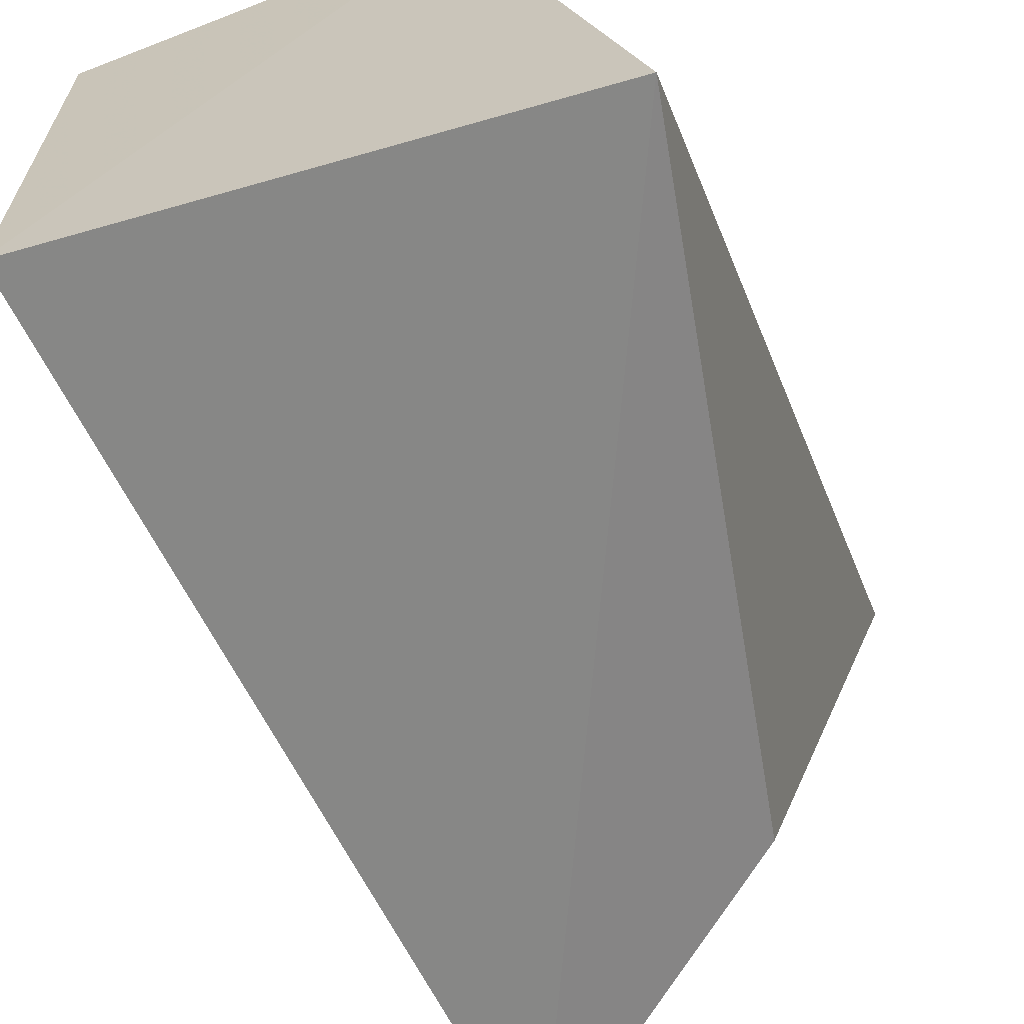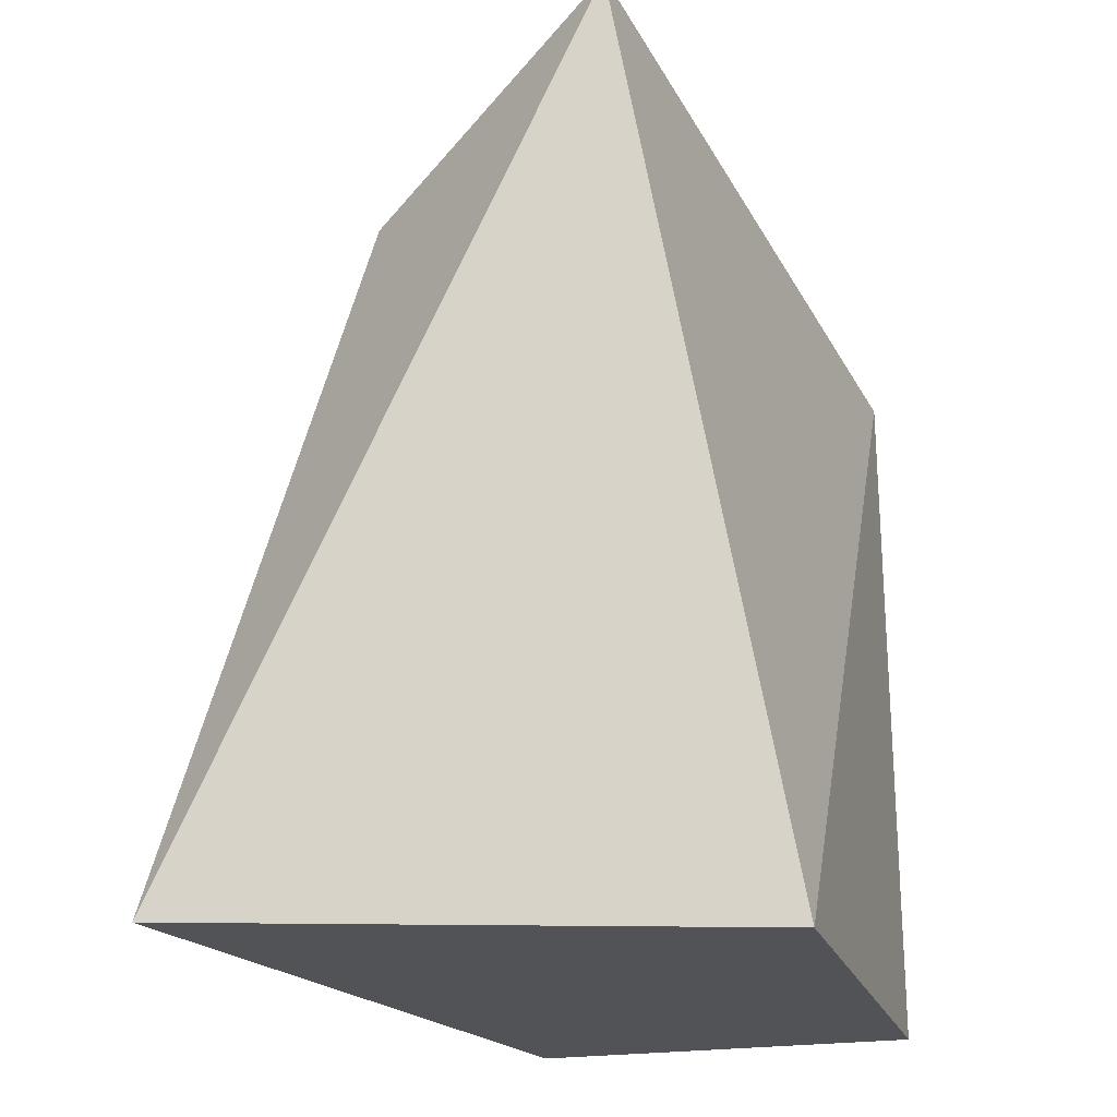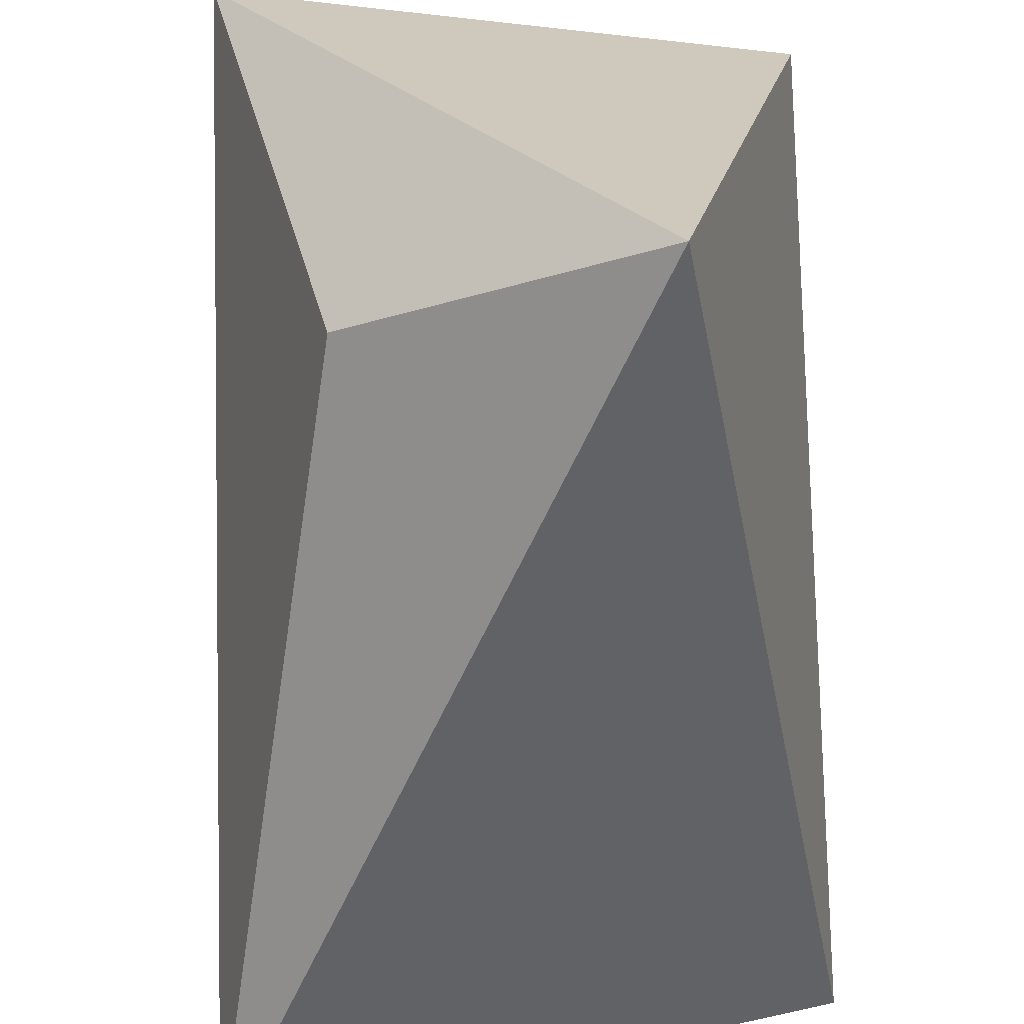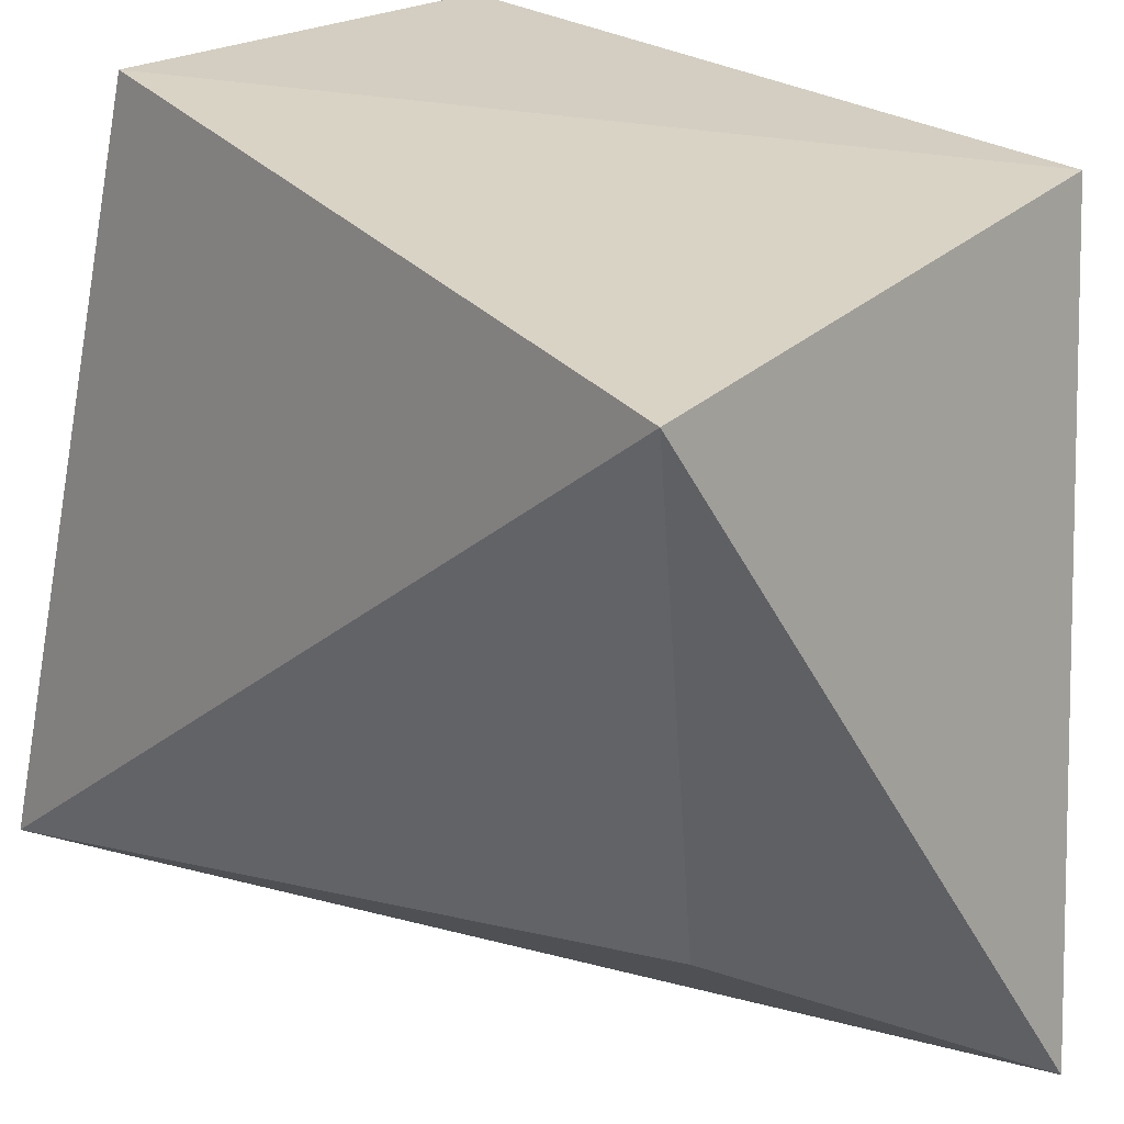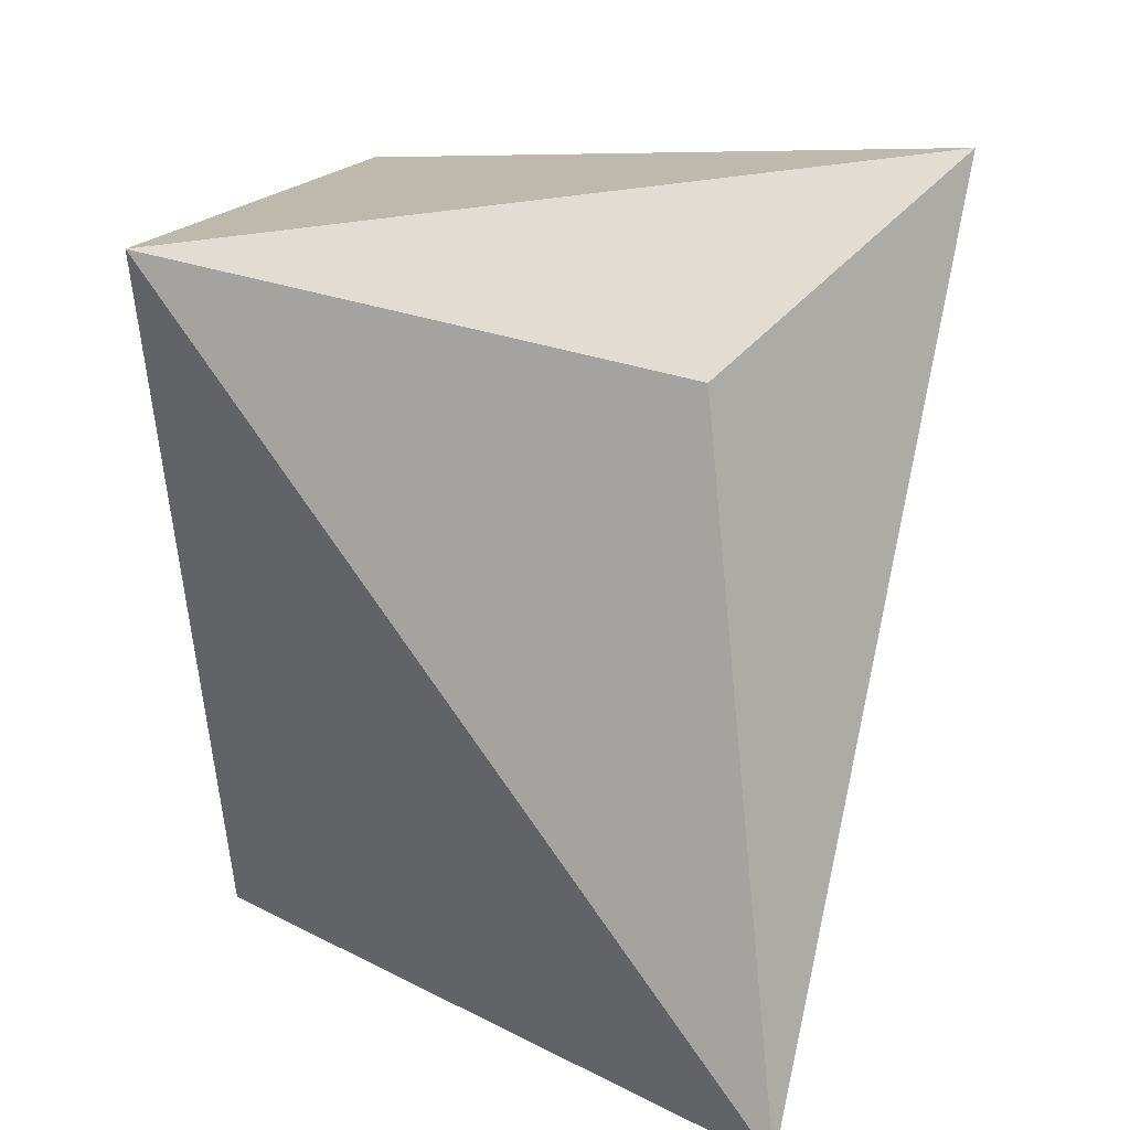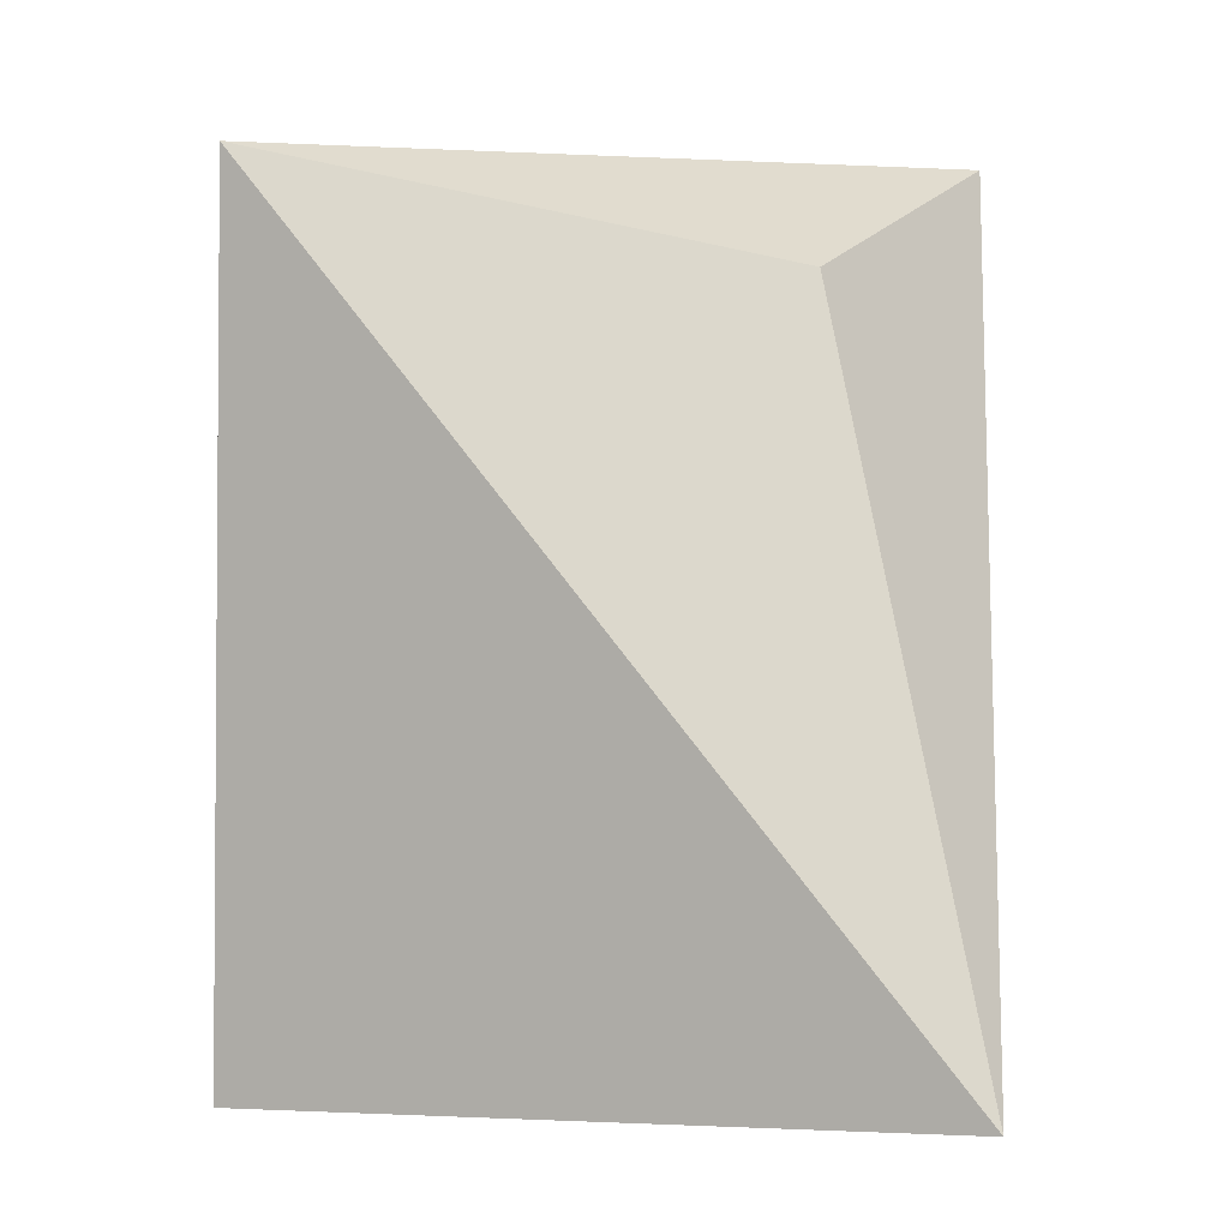
<metadata>
{"format":"obj","ext":"obj","renderer":"f3d","projection":"perspective","resolution":1024,"background":"white","views":[{"elev":-64.6,"azim":-158.6,"up":"+Y"},{"elev":-22.0,"azim":16.4,"up":"+Z"},{"elev":-57.5,"azim":2.7,"up":"+Y"},{"elev":25.1,"azim":-41.4,"up":"+Y"},{"elev":29.9,"azim":-66.8,"up":"+Z"},{"elev":-3.0,"azim":-84.9,"up":"+Z"}]}
</metadata>
<code>
v -0.203 -0.3024 0.221
v -0.1722 -0.2652 0.01874
v -0.1722 -0.1439 0.1854
v -0.296 -0.1517 0.209
v -0.3008 -0.3005 0.02036
v -0.2631 -0.1439 0.01874
v -0.2667 -0.2673 0.1879
v -0.1722 -0.1439 0.01874
f 1 2 3
f 1 3 4
f 5 2 1
f 6 4 3
f 6 5 4
f 6 2 5
f 7 5 1
f 7 1 4
f 7 4 5
f 8 6 3
f 8 3 2
f 8 2 6

</code>
